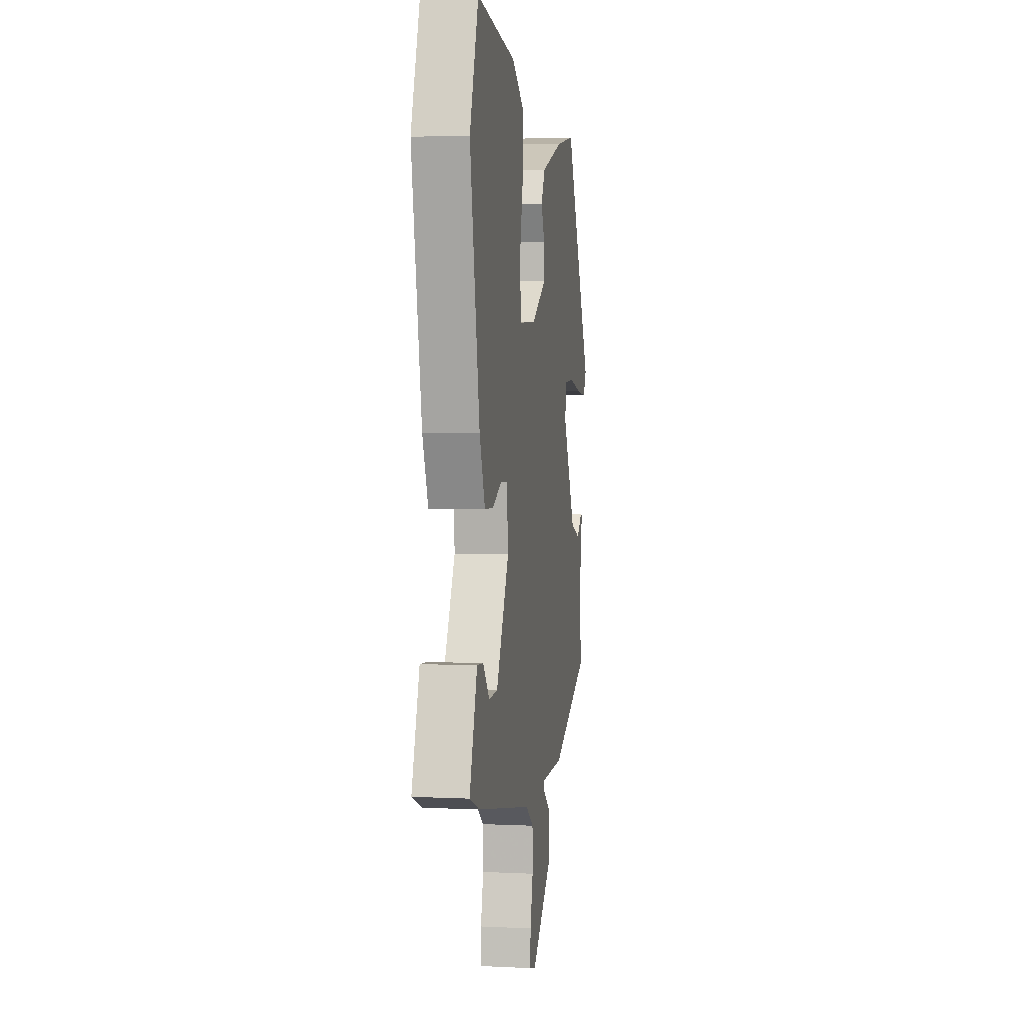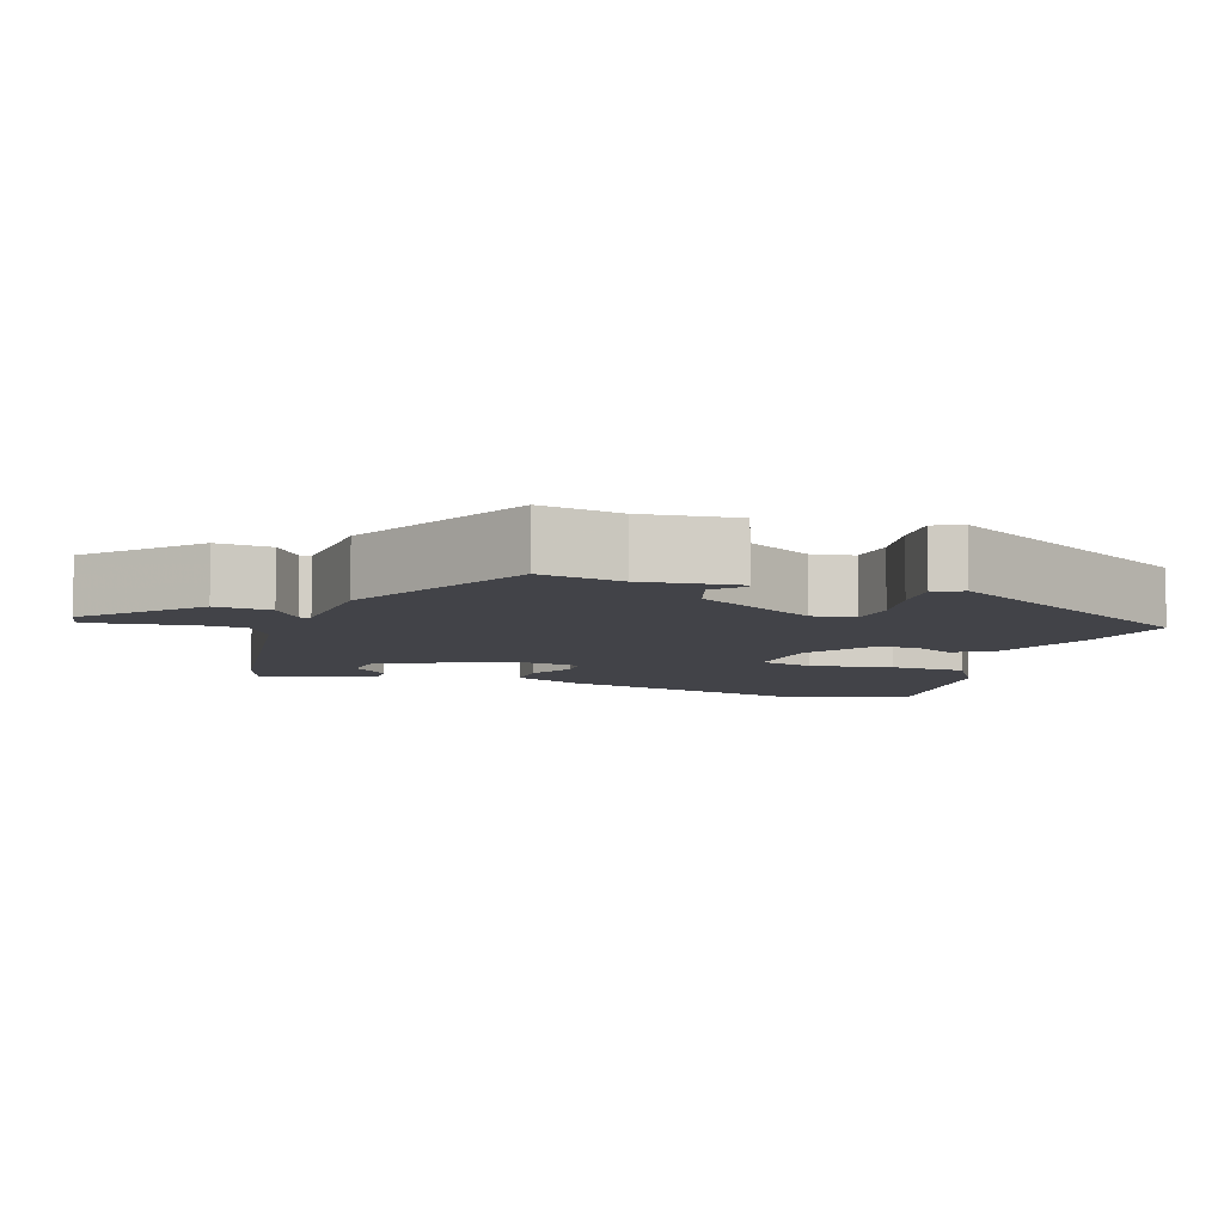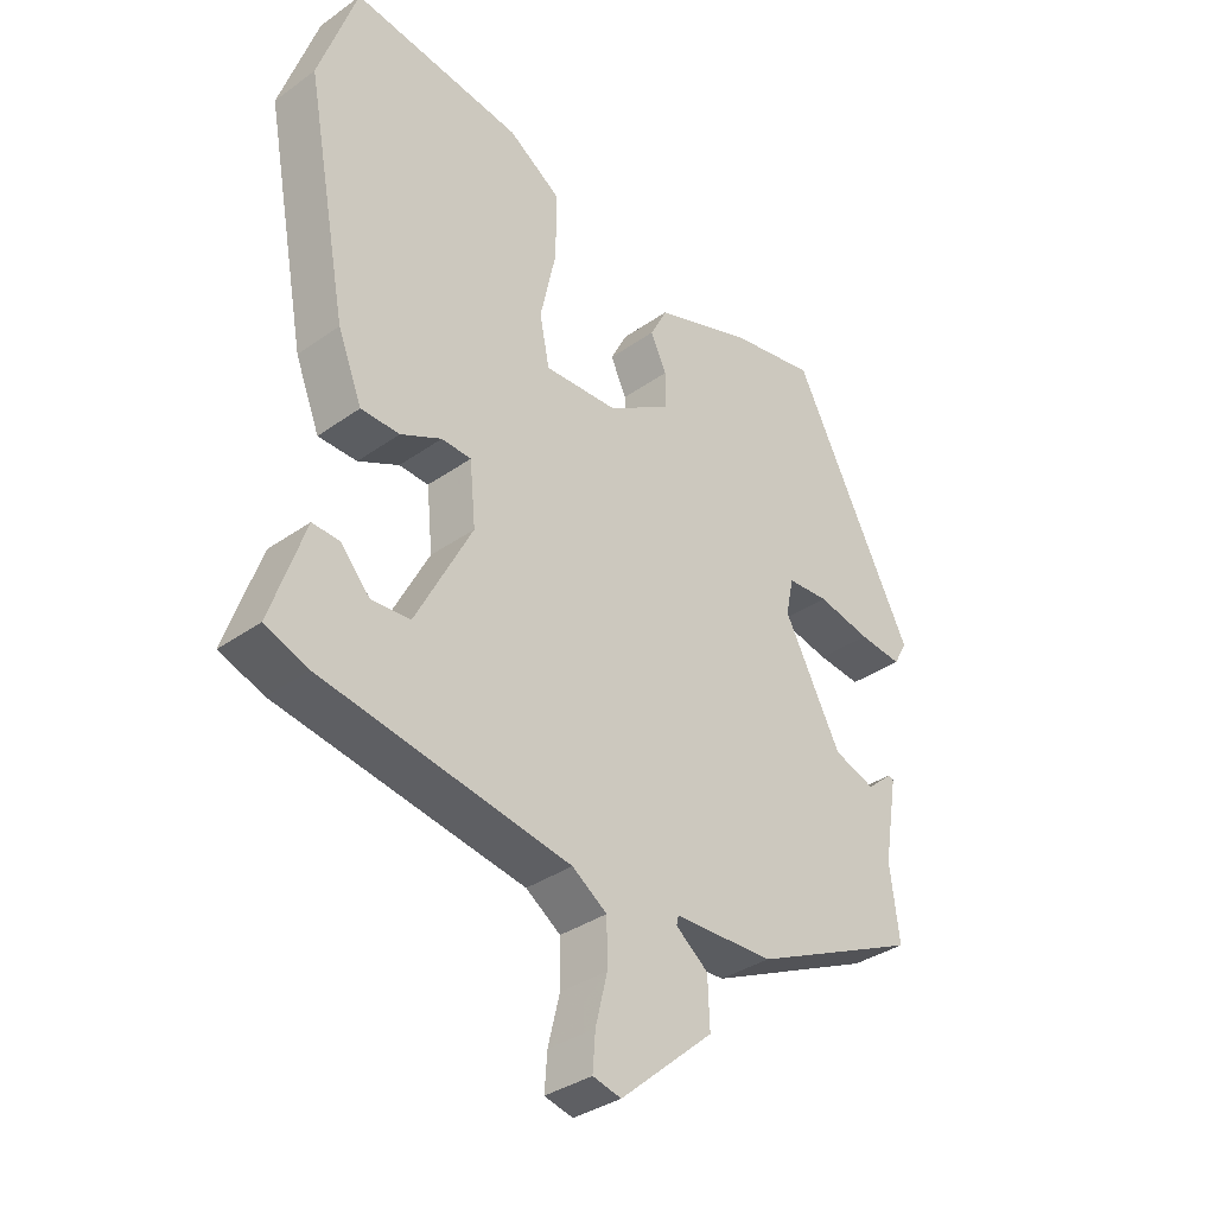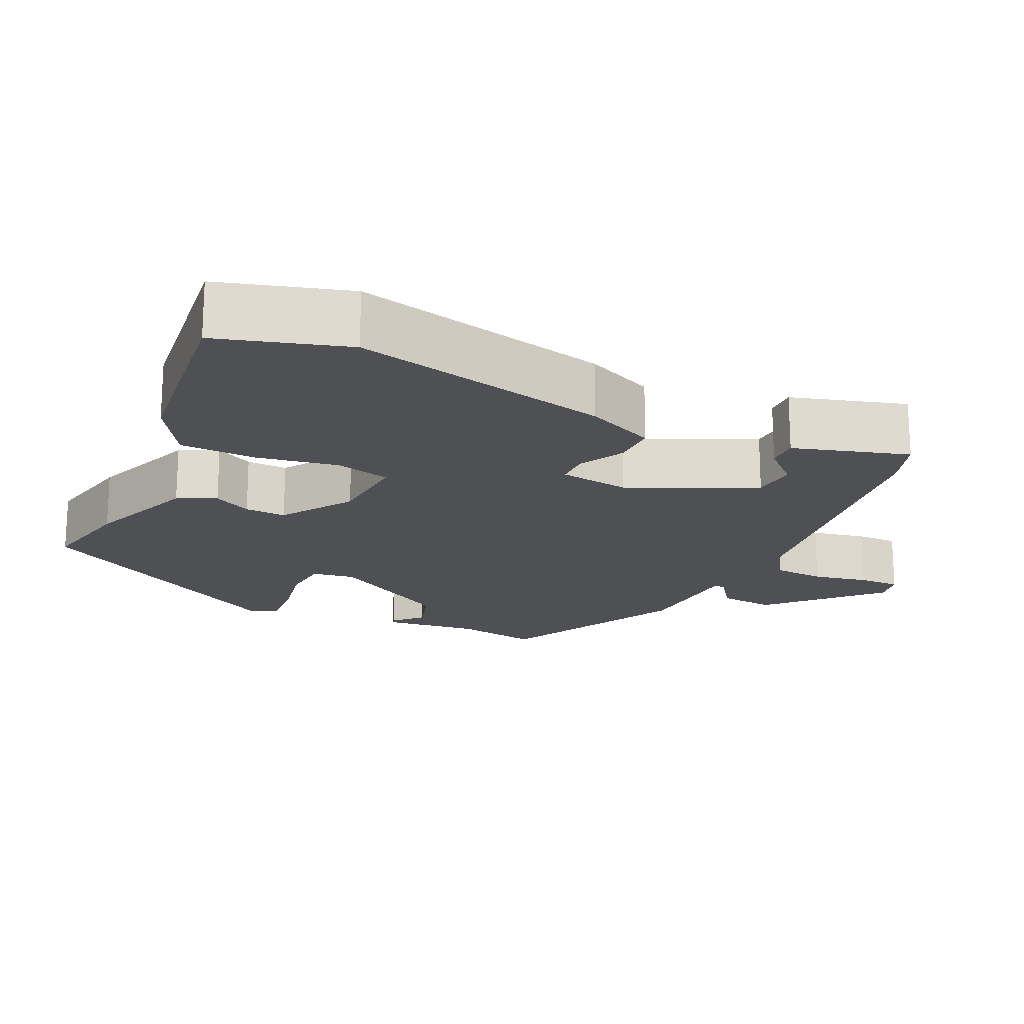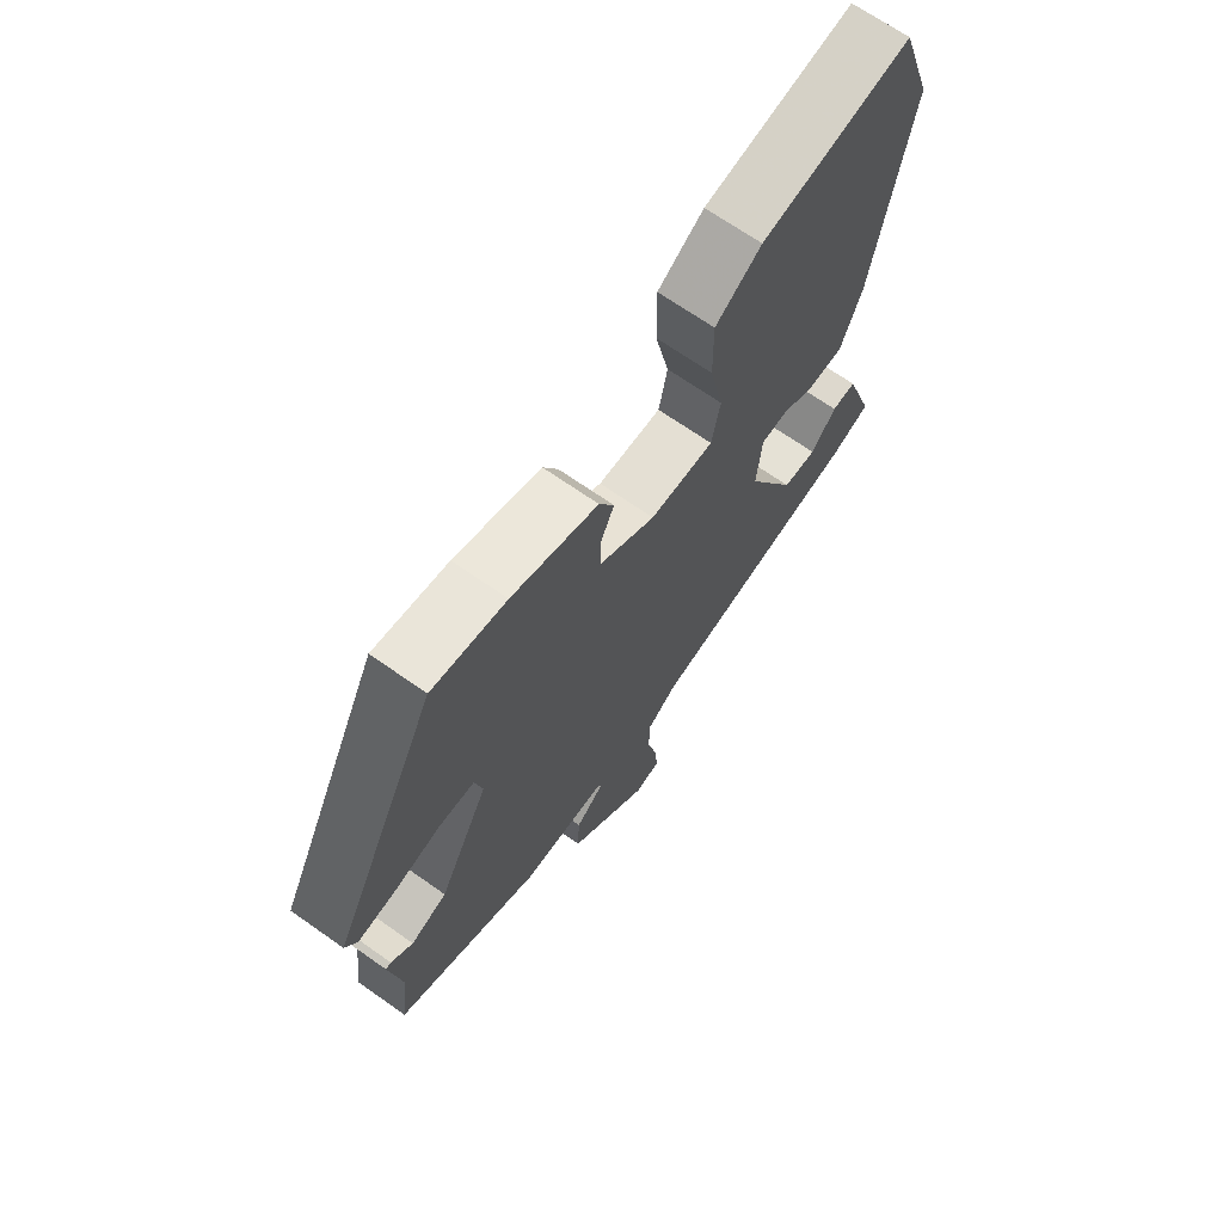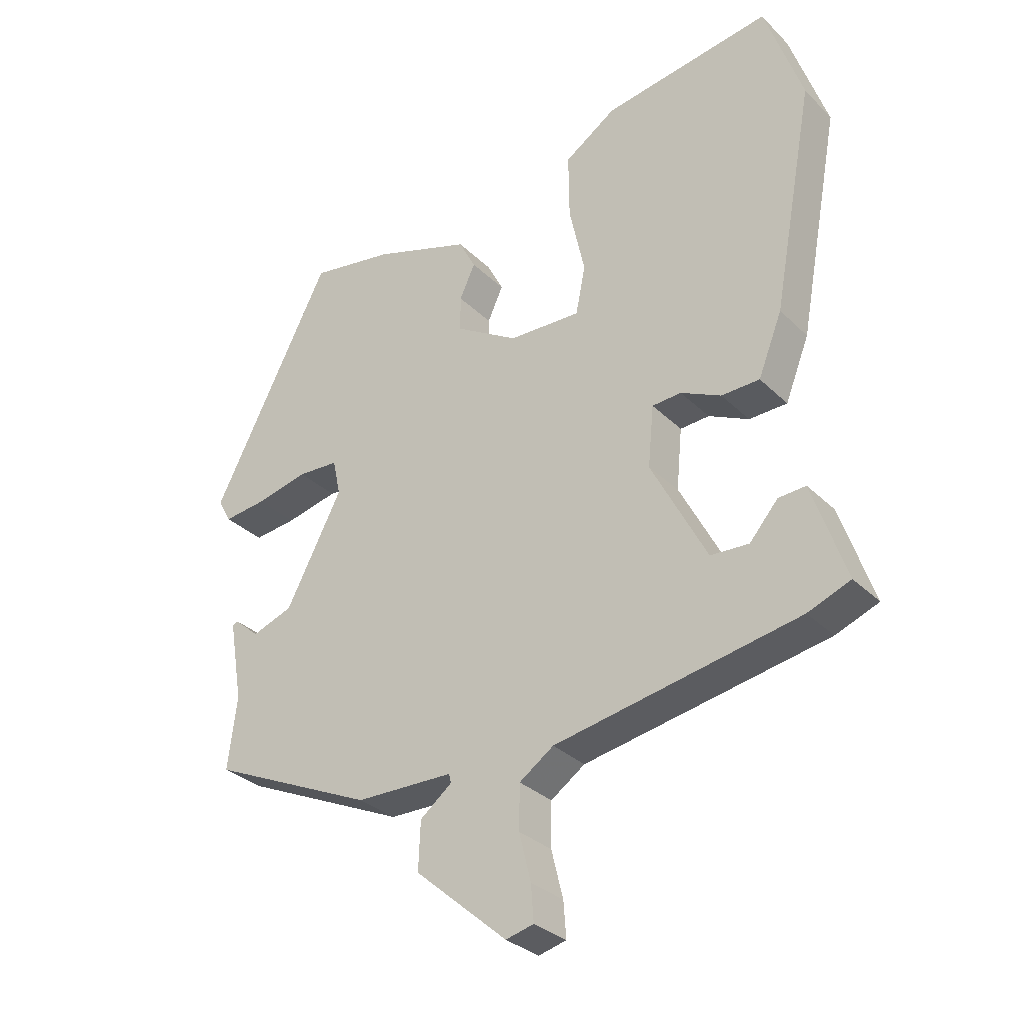
<metadata>
{"format":"obj","ext":"obj","renderer":"f3d","projection":"perspective","resolution":1024,"background":"white","views":[{"elev":4.0,"azim":99.1,"up":"+Z"},{"elev":-7.6,"azim":-111.4,"up":"+Y"},{"elev":-34.6,"azim":133.6,"up":"+Z"},{"elev":-18.8,"azim":62.3,"up":"+Y"},{"elev":68.0,"azim":-54.7,"up":"+Z"},{"elev":-31.0,"azim":36.3,"up":"+Z"}]}
</metadata>
<code>
v -0.341 0.07 0.473
v -0.212 0.07 0.452
v -0.062 0.07 0.403
v -0.036 0.07 0.353
v -0.06 0.07 0.301
v -0.06 0.07 0.246
v 0.037 0.07 0.188
v 0.148 0.07 0.185
v 0.163 0.07 0.259
v 0.139 0.07 0.368
v 0.138 0.07 0.469
v 0.218 0.07 0.523
v 0.478 0.07 0.565
v 0.536 0.07 0.396
v 0.472 0.07 0.05
v 0.435 0.07 -0.044
v 0.376 0.07 -0.046
v 0.314 0.07 -0.017
v 0.269 0.07 -0.02
v 0.26 0.07 -0.114
v 0.346 0.07 -0.278
v 0.405 0.07 -0.281
v 0.449 0.07 -0.23
v 0.491 0.07 -0.227
v 0.543 0.07 -0.378
v 0.477 0.07 -0.404
v 0.1 0.07 -0.475
v 0.047 0.07 -0.512
v 0.046 0.07 -0.58
v 0.064 0.07 -0.653
v 0.068 0.07 -0.708
v 0.025 0.07 -0.719
v -0.117 0.07 -0.596
v -0.114 0.07 -0.522
v -0.065 0.07 -0.483
v -0.068 0.07 -0.469
v -0.219 0.07 -0.467
v -0.473 0.07 -0.353
v -0.459 0.07 -0.242
v -0.48 0.07 -0.116
v -0.471 0.07 -0.113
v -0.433 0.07 -0.146
v -0.37 0.07 -0.123
v -0.283 0.07 0.044
v -0.295 0.07 0.1
v -0.358 0.07 0.103
v -0.439 0.07 0.084
v -0.505 0.07 0.076
v -0.525 0.07 0.113
v -0.341 0 0.473
v -0.212 0 0.452
v -0.062 0 0.403
v -0.036 0 0.353
v -0.06 0 0.301
v -0.06 0 0.246
v 0.037 0 0.188
v 0.148 0 0.185
v 0.163 0 0.259
v 0.139 0 0.368
v 0.138 0 0.469
v 0.218 0 0.523
v 0.478 0 0.565
v 0.536 0 0.396
v 0.472 0 0.05
v 0.435 0 -0.044
v 0.376 0 -0.046
v 0.314 0 -0.017
v 0.269 0 -0.02
v 0.26 0 -0.114
v 0.346 0 -0.278
v 0.405 0 -0.281
v 0.449 0 -0.23
v 0.491 0 -0.227
v 0.543 0 -0.378
v 0.477 0 -0.404
v 0.1 0 -0.475
v 0.047 0 -0.512
v 0.046 0 -0.58
v 0.064 0 -0.653
v 0.068 0 -0.708
v 0.025 0 -0.719
v -0.117 0 -0.596
v -0.114 0 -0.522
v -0.065 0 -0.483
v -0.068 0 -0.469
v -0.219 0 -0.467
v -0.473 0 -0.353
v -0.459 0 -0.242
v -0.48 0 -0.116
v -0.471 0 -0.113
v -0.433 0 -0.146
v -0.37 0 -0.123
v -0.283 0 0.044
v -0.295 0 0.1
v -0.358 0 0.103
v -0.439 0 0.084
v -0.505 0 0.076
v -0.525 0 0.113
f 46 47 48 49
f 45 46 49 1
f 44 45 1 2
f 39 40 41 42
f 39 42 43
f 36 37 38 39
f 36 39 43
f 32 33 34 35
f 32 35 36
f 29 30 31 32
f 28 29 32 36
f 27 28 36 43
f 22 23 24 25
f 21 22 25 26
f 15 16 17 18
f 15 18 19
f 14 15 19
f 13 14 19
f 12 13 19
f 9 10 11 12
f 8 9 12 19
f 7 8 19 20
f 2 3 4 5
f 44 2 5 6
f 21 26 27 43
f 20 21 43 44
f 6 7 20 44
f 98 97 96 95
f 50 98 95 94
f 51 50 94 93
f 91 90 89 88
f 92 91 88
f 88 87 86 85
f 92 88 85
f 84 83 82 81
f 85 84 81
f 81 80 79 78
f 85 81 78 77
f 92 85 77 76
f 74 73 72 71
f 75 74 71 70
f 67 66 65 64
f 68 67 64
f 68 64 63
f 68 63 62
f 68 62 61
f 61 60 59 58
f 68 61 58 57
f 69 68 57 56
f 54 53 52 51
f 55 54 51 93
f 92 76 75 70
f 93 92 70 69
f 93 69 56 55
f 1 50 51 2
f 2 51 52 3
f 3 52 53 4
f 4 53 54 5
f 5 54 55 6
f 6 55 56 7
f 7 56 57 8
f 8 57 58 9
f 9 58 59 10
f 10 59 60 11
f 11 60 61 12
f 12 61 62 13
f 13 62 63 14
f 14 63 64 15
f 15 64 65 16
f 16 65 66 17
f 17 66 67 18
f 18 67 68 19
f 19 68 69 20
f 20 69 70 21
f 21 70 71 22
f 22 71 72 23
f 23 72 73 24
f 24 73 74 25
f 25 74 75 26
f 26 75 76 27
f 27 76 77 28
f 28 77 78 29
f 29 78 79 30
f 30 79 80 31
f 31 80 81 32
f 32 81 82 33
f 33 82 83 34
f 34 83 84 35
f 35 84 85 36
f 36 85 86 37
f 37 86 87 38
f 38 87 88 39
f 39 88 89 40
f 40 89 90 41
f 41 90 91 42
f 42 91 92 43
f 43 92 93 44
f 44 93 94 45
f 45 94 95 46
f 46 95 96 47
f 47 96 97 48
f 48 97 98 49
f 49 98 50 1

</code>
